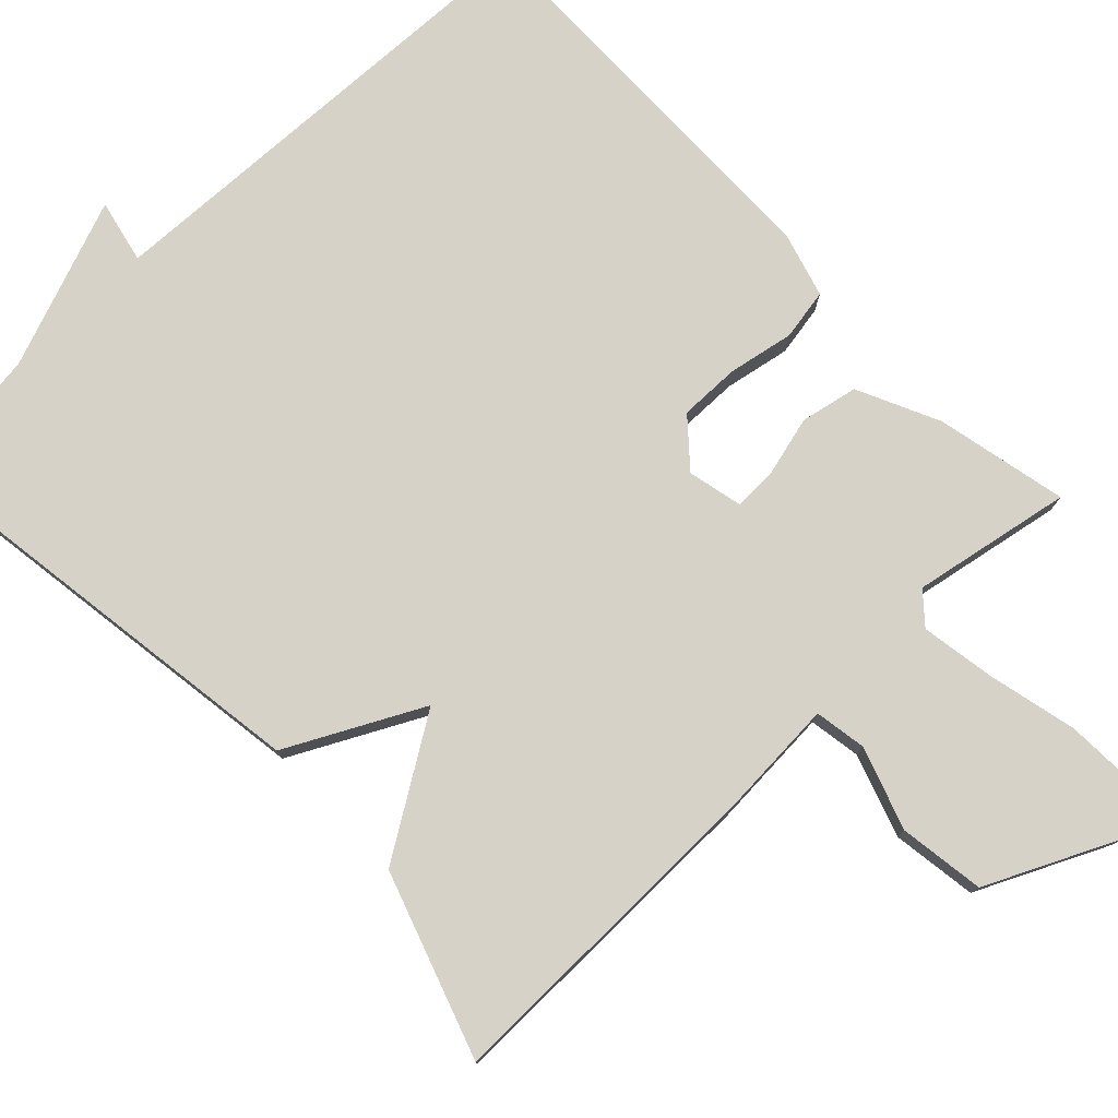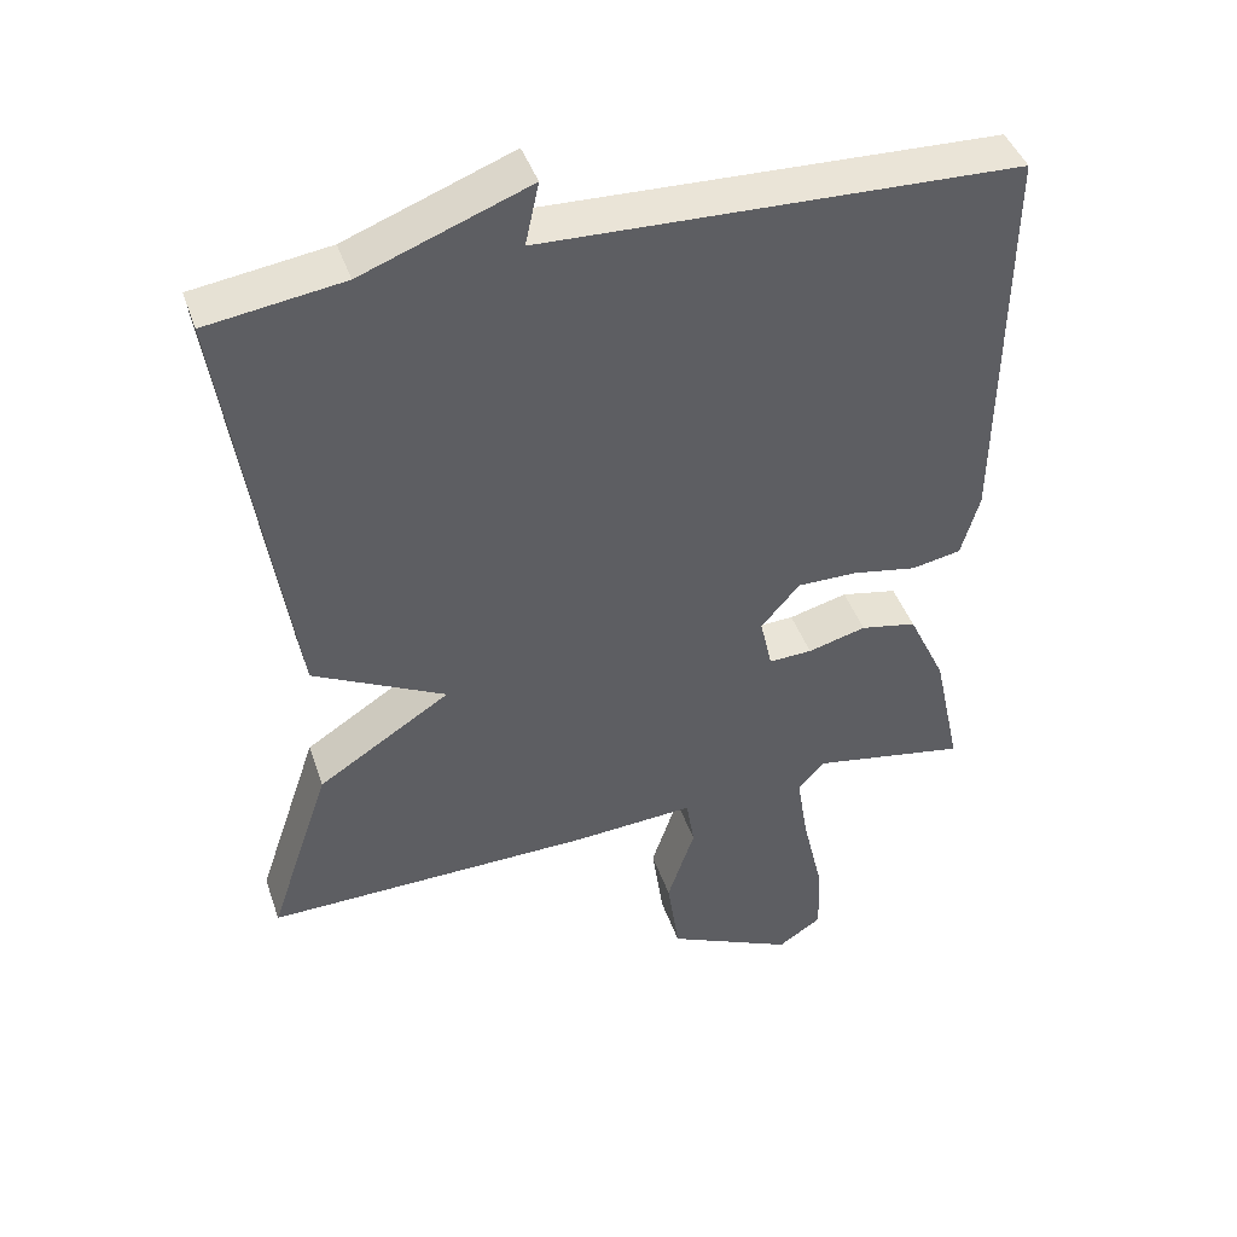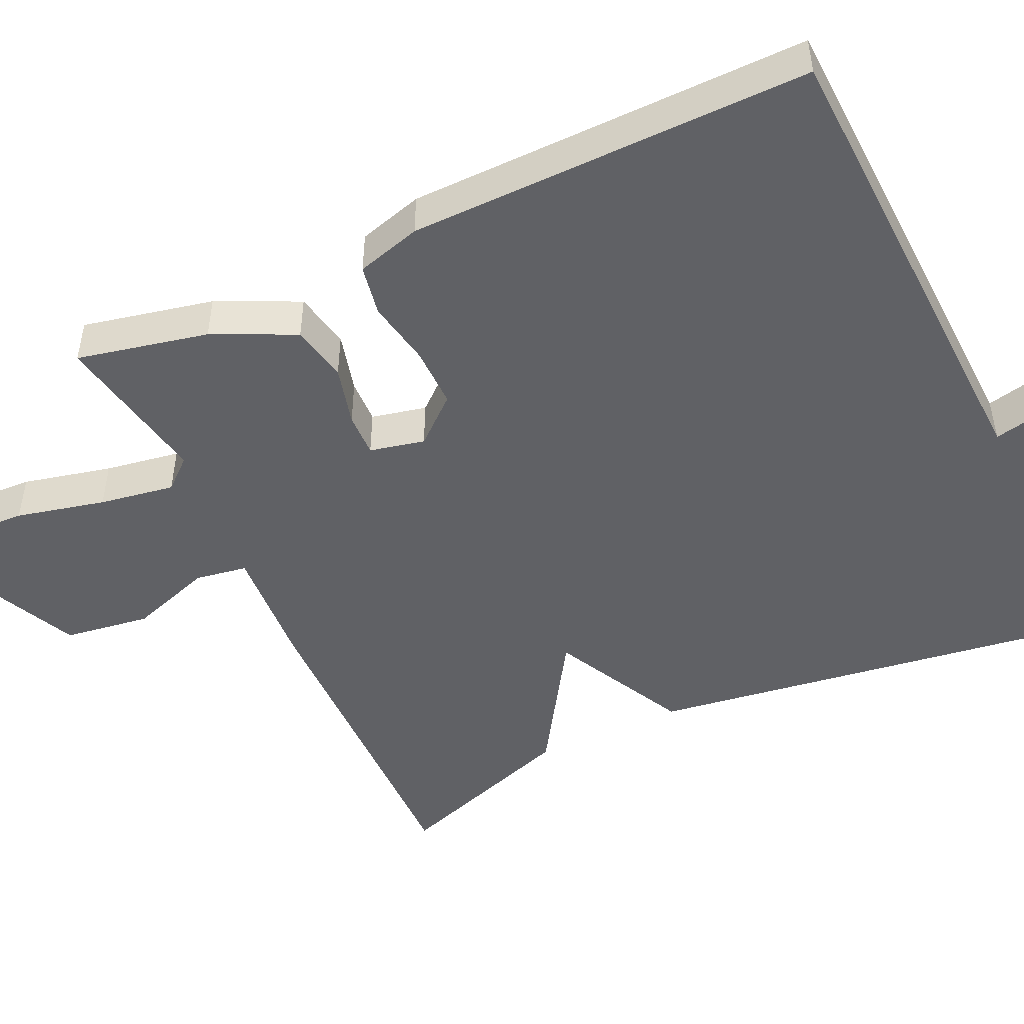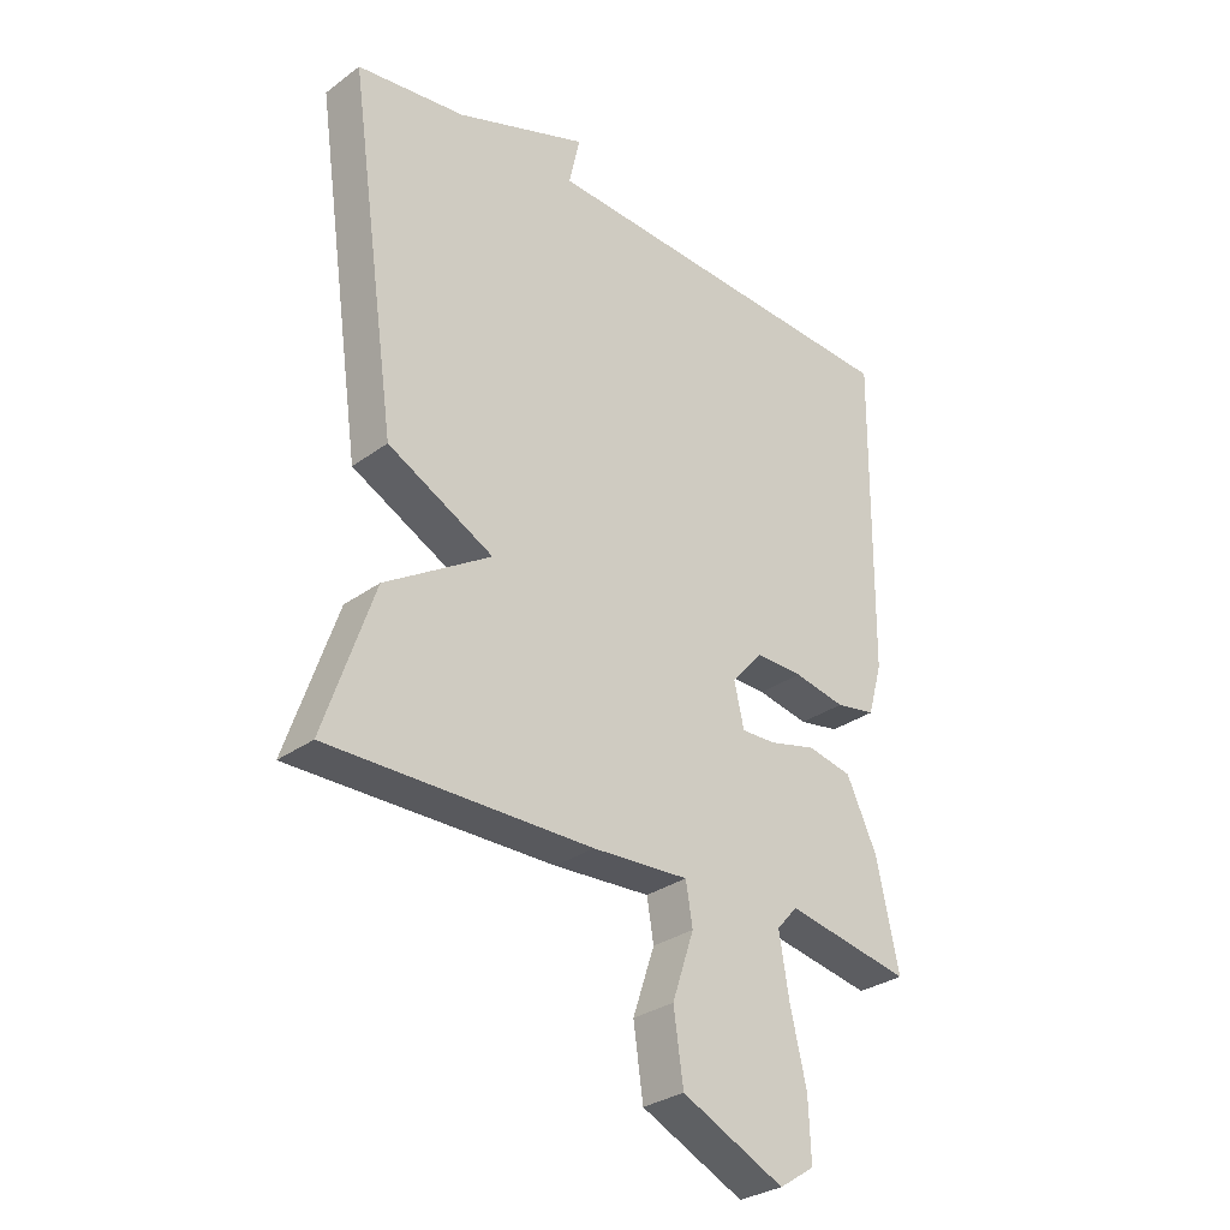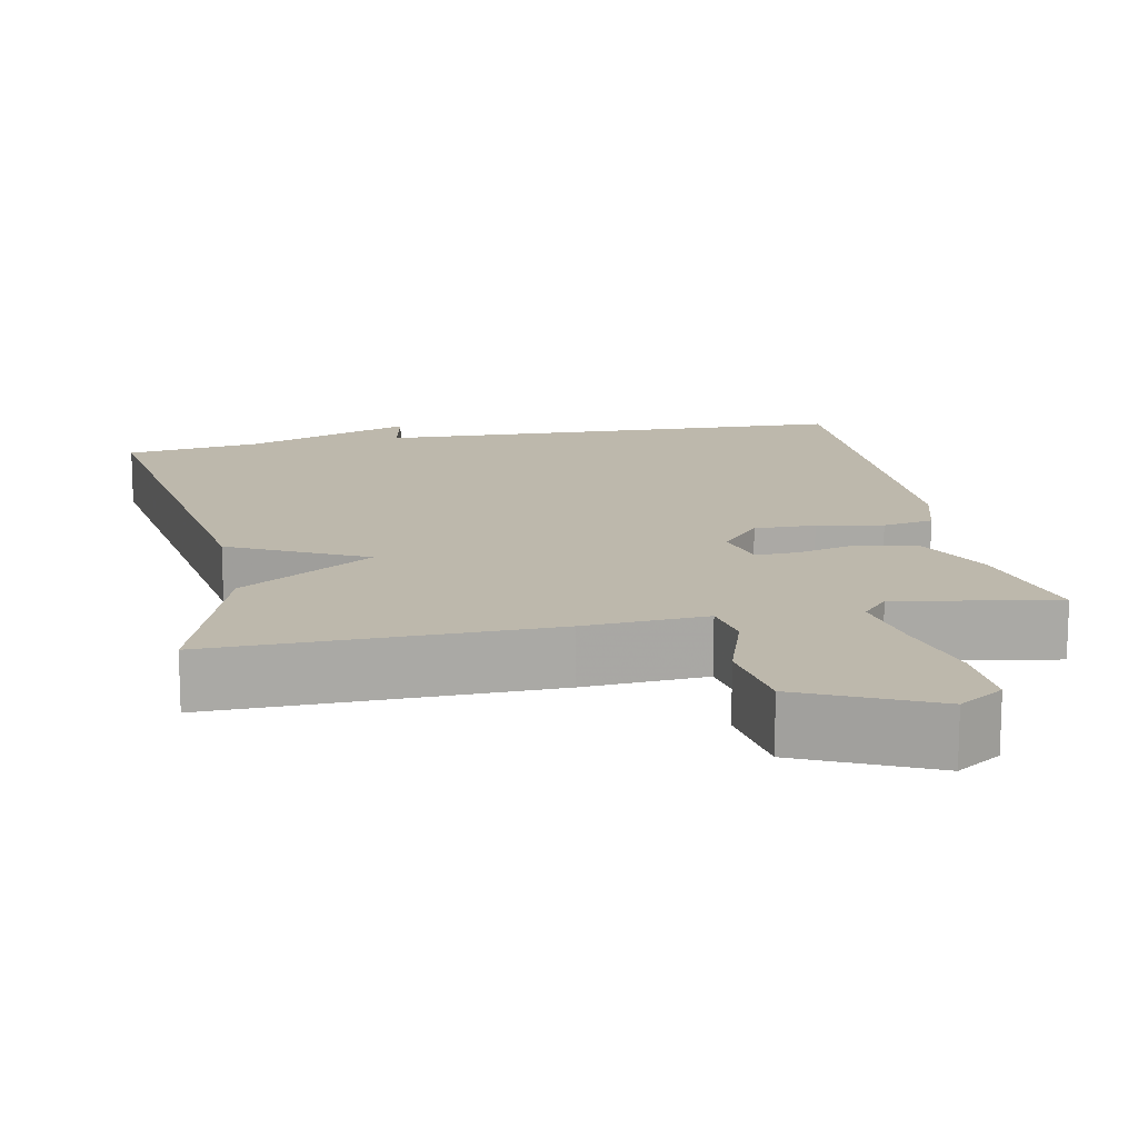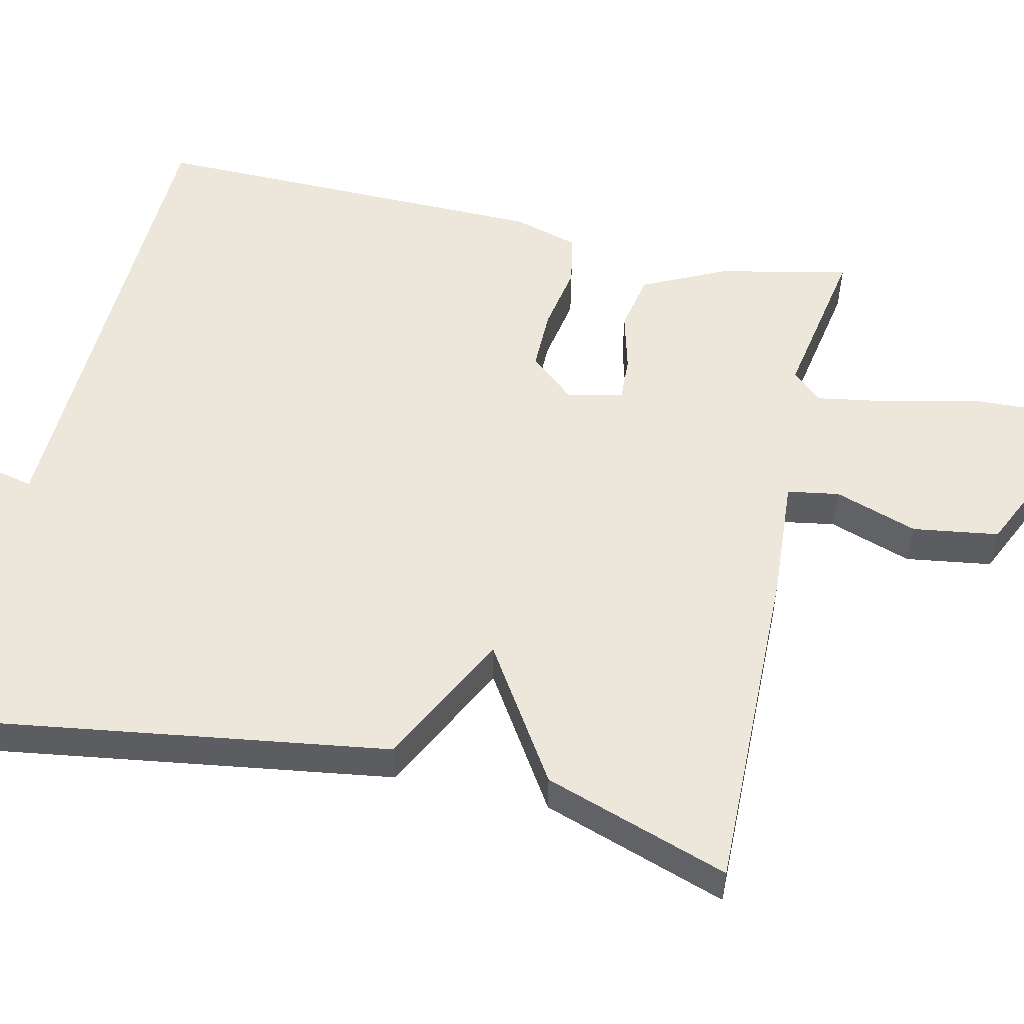
<metadata>
{"format":"obj","ext":"obj","renderer":"f3d","projection":"perspective","resolution":1024,"background":"white","views":[{"elev":77.8,"azim":136.3,"up":"+Y"},{"elev":43.6,"azim":161.5,"up":"+Z"},{"elev":-48.6,"azim":-65.0,"up":"+Y"},{"elev":-30.4,"azim":136.3,"up":"+Z"},{"elev":14.7,"azim":168.5,"up":"+Y"},{"elev":53.9,"azim":102.6,"up":"+Y"}]}
</metadata>
<code>
v 0.5 0.07 0.5
v 0.419 0.07 -0.061
v 0.245 0.07 -0.15
v 0.419 0.07 -0.261
v 0.5 0.07 -0.5
v 0.069 0.07 -0.494
v -0.09 0.07 -0.484
v -0.101 0.07 -0.551
v -0.065 0.07 -0.658
v -0.081 0.07 -0.769
v -0.249 0.07 -0.848
v -0.307 0.07 -0.81
v -0.303 0.07 -0.713
v -0.276 0.07 -0.598
v -0.26 0.07 -0.501
v -0.294 0.07 -0.462
v -0.5 0.07 -0.5
v -0.463 0.07 -0.33
v -0.413 0.07 -0.224
v -0.339 0.07 -0.209
v -0.262 0.07 -0.229
v -0.205 0.07 -0.231
v -0.189 0.07 -0.16
v -0.24 0.07 -0.101
v -0.319 0.07 -0.102
v -0.404 0.07 -0.118
v -0.47 0.07 -0.106
v -0.494 0.07 -0.022
v -0.5 0.07 0.5
v 0.122 0.07 0.525
v 0.104 0.07 0.607
v 0.322 0.07 0.525
v 0.5 0 0.5
v 0.419 0 -0.061
v 0.245 0 -0.15
v 0.419 0 -0.261
v 0.5 0 -0.5
v 0.069 0 -0.494
v -0.09 0 -0.484
v -0.101 0 -0.551
v -0.065 0 -0.658
v -0.081 0 -0.769
v -0.249 0 -0.848
v -0.307 0 -0.81
v -0.303 0 -0.713
v -0.276 0 -0.598
v -0.26 0 -0.501
v -0.294 0 -0.462
v -0.5 0 -0.5
v -0.463 0 -0.33
v -0.413 0 -0.224
v -0.339 0 -0.209
v -0.262 0 -0.229
v -0.205 0 -0.231
v -0.189 0 -0.16
v -0.24 0 -0.101
v -0.319 0 -0.102
v -0.404 0 -0.118
v -0.47 0 -0.106
v -0.494 0 -0.022
v -0.5 0 0.5
v 0.122 0 0.525
v 0.104 0 0.607
v 0.322 0 0.525
f 30 31 32
f 30 32 1
f 29 30 1
f 28 29 1
f 27 28 1
f 26 27 1
f 25 26 1
f 24 25 1 2
f 23 24 2 3
f 5 6 7
f 4 5 7
f 3 4 7
f 23 3 7
f 22 23 7
f 21 22 7 8
f 19 20 21
f 18 19 21
f 17 18 21
f 16 17 21
f 21 8 9
f 16 21 9
f 15 16 9
f 10 11 12
f 9 10 12
f 15 9 12
f 14 15 12
f 12 13 14
f 64 63 62
f 33 64 62
f 33 62 61
f 33 61 60
f 33 60 59
f 33 59 58
f 33 58 57
f 34 33 57 56
f 35 34 56 55
f 39 38 37
f 39 37 36
f 39 36 35
f 39 35 55
f 39 55 54
f 40 39 54 53
f 53 52 51
f 53 51 50
f 53 50 49
f 53 49 48
f 41 40 53
f 41 53 48
f 41 48 47
f 44 43 42
f 44 42 41
f 44 41 47
f 44 47 46
f 46 45 44
f 1 33 34 2
f 2 34 35 3
f 3 35 36 4
f 4 36 37 5
f 5 37 38 6
f 6 38 39 7
f 7 39 40 8
f 8 40 41 9
f 9 41 42 10
f 10 42 43 11
f 11 43 44 12
f 12 44 45 13
f 13 45 46 14
f 14 46 47 15
f 15 47 48 16
f 16 48 49 17
f 17 49 50 18
f 18 50 51 19
f 19 51 52 20
f 20 52 53 21
f 21 53 54 22
f 22 54 55 23
f 23 55 56 24
f 24 56 57 25
f 25 57 58 26
f 26 58 59 27
f 27 59 60 28
f 28 60 61 29
f 29 61 62 30
f 30 62 63 31
f 31 63 64 32
f 32 64 33 1

</code>
